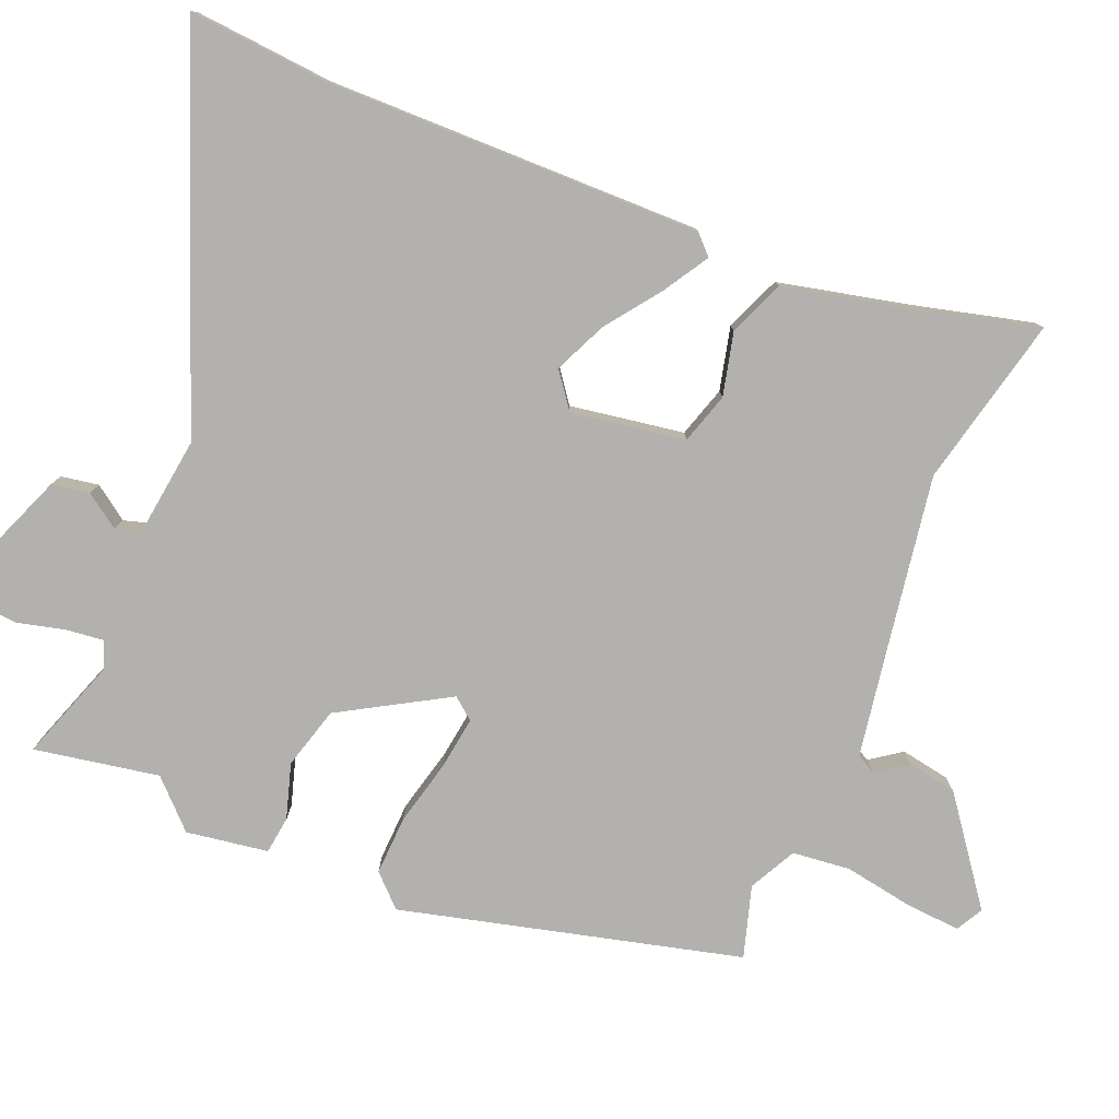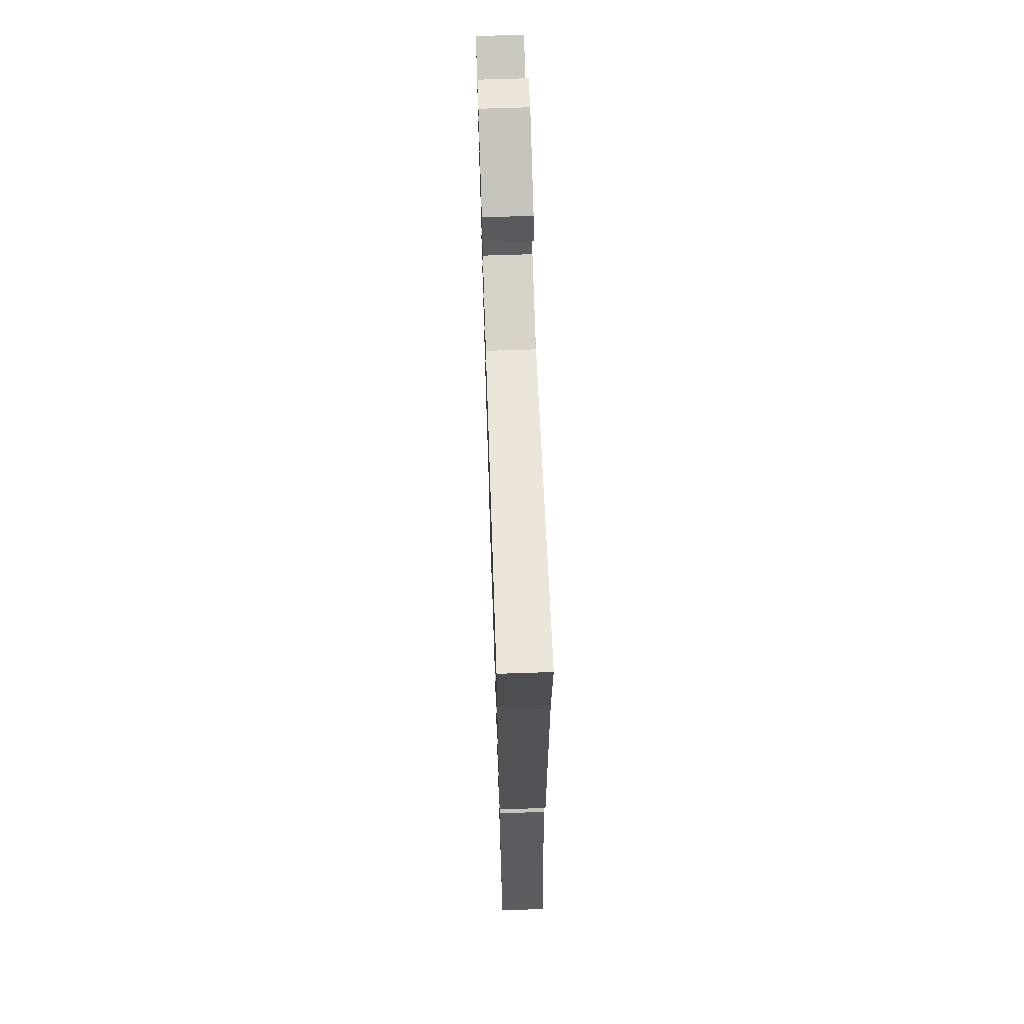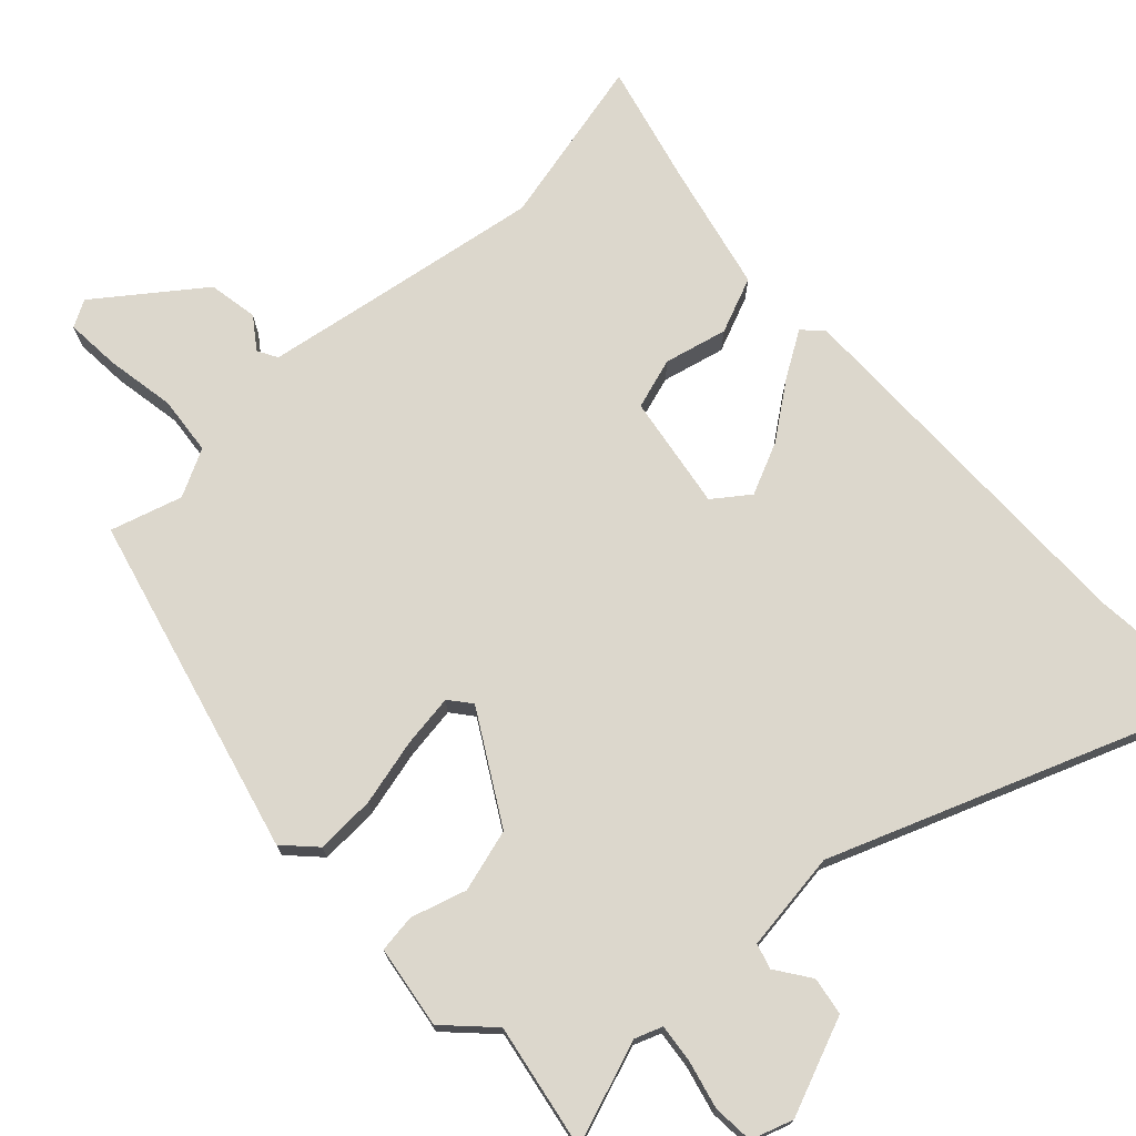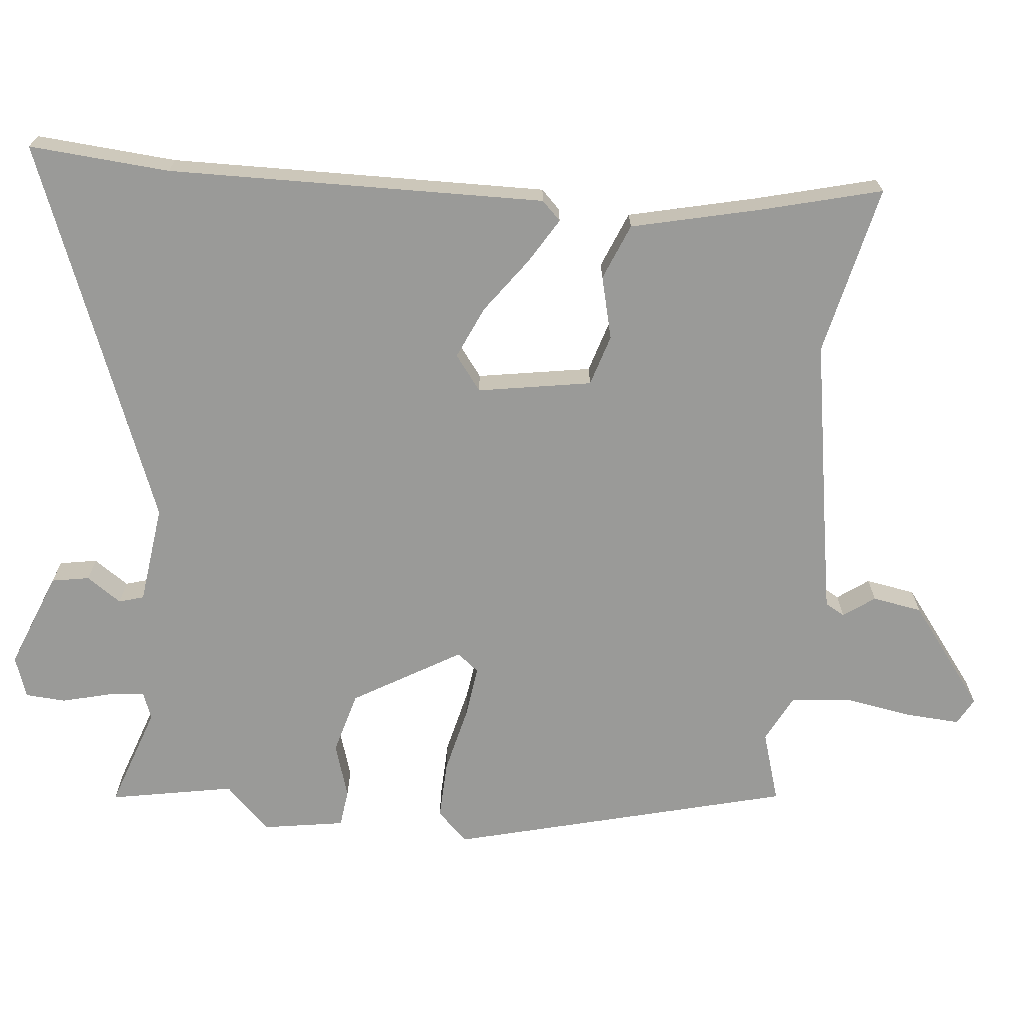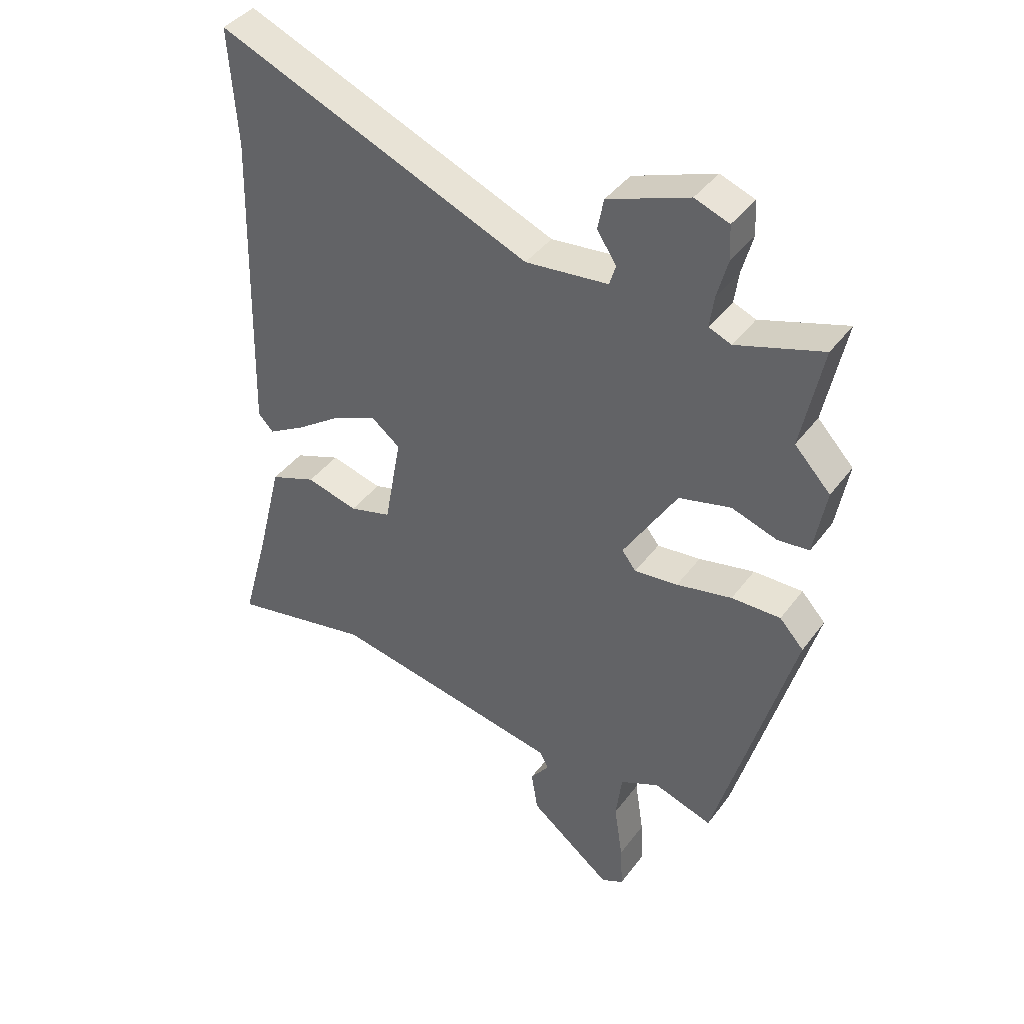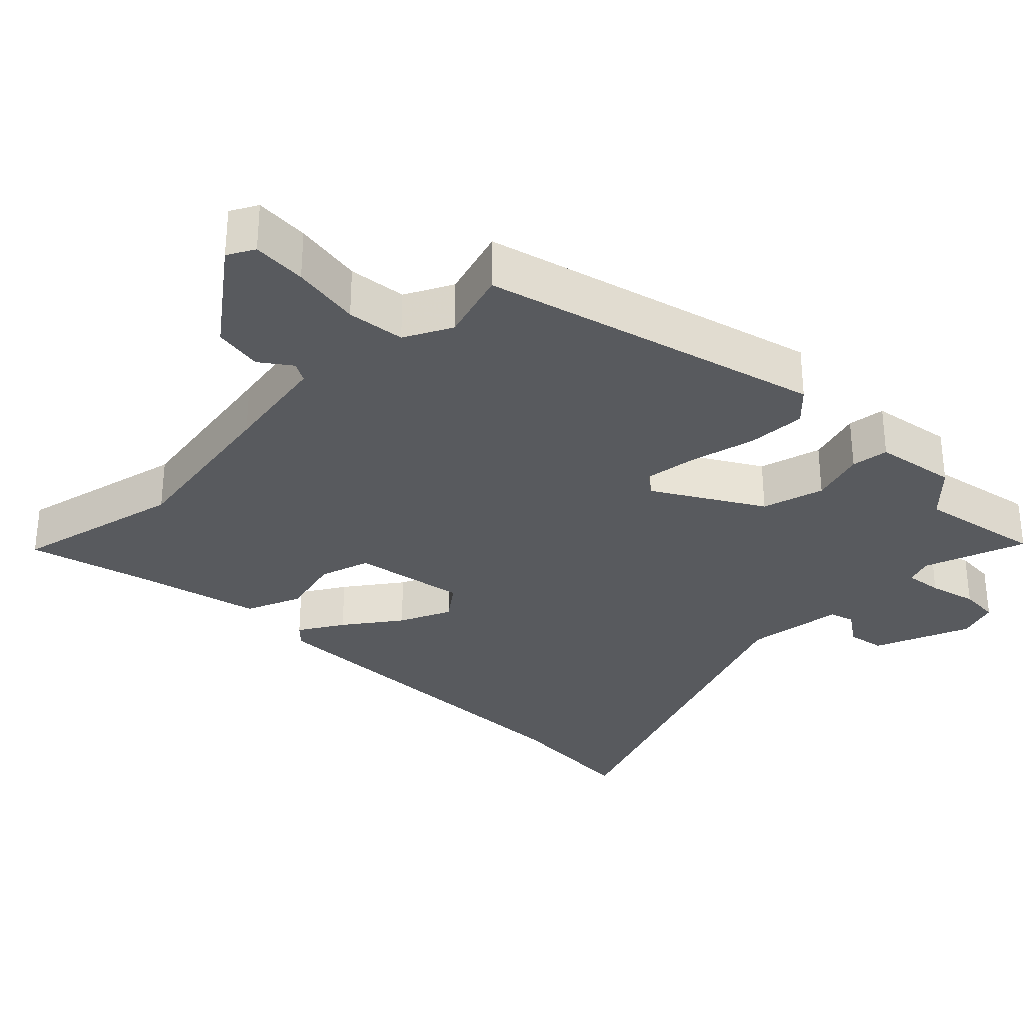
<metadata>
{"format":"obj","ext":"obj","renderer":"f3d","projection":"perspective","resolution":1024,"background":"white","views":[{"elev":-79.3,"azim":66.5,"up":"+Y"},{"elev":69.6,"azim":88.1,"up":"+Z"},{"elev":72.9,"azim":-44.2,"up":"+Y"},{"elev":-69.2,"azim":83.6,"up":"+Y"},{"elev":41.2,"azim":-146.6,"up":"+Z"},{"elev":-31.1,"azim":-135.8,"up":"+Y"}]}
</metadata>
<code>
v 0.512 0.07 0.689
v 0.499 0.07 0.491
v 0.515 0.07 -0.04
v 0.489 0.07 -0.067
v 0.426 0.07 -0.03
v 0.347 0.07 0.026
v 0.273 0.07 0.058
v 0.224 0.07 0.02
v 0.253 0.07 -0.14
v 0.325 0.07 -0.161
v 0.413 0.07 -0.138
v 0.492 0.07 -0.169
v 0.537 0.07 -0.35
v 0.583 0.07 -0.518
v 0.342 0.07 -0.467
v 0.097 0.07 -0.511
v -0.055 0.07 -0.539
v -0.07 0.07 -0.567
v -0.038 0.07 -0.61
v -0.049 0.07 -0.68
v -0.19 0.07 -0.79
v -0.228 0.07 -0.77
v -0.224 0.07 -0.693
v -0.209 0.07 -0.595
v -0.219 0.07 -0.513
v -0.286 0.07 -0.48
v -0.386 0.07 -0.512
v -0.516 0.07 -0.037
v -0.475 0.07 0.007
v -0.392 0.07 0.005
v -0.298 0.07 -0.016
v -0.224 0.07 -0.025
v -0.2 0.07 0.006
v -0.291 0.07 0.156
v -0.379 0.07 0.179
v -0.456 0.07 0.154
v -0.509 0.07 0.16
v -0.529 0.07 0.275
v -0.468 0.07 0.339
v -0.503 0.07 0.514
v -0.358 0.07 0.466
v -0.32 0.07 0.481
v -0.327 0.07 0.534
v -0.345 0.07 0.601
v -0.342 0.07 0.658
v -0.284 0.07 0.679
v -0.147 0.07 0.627
v -0.137 0.07 0.574
v -0.17 0.07 0.525
v -0.159 0.07 0.49
v -0.019 0.07 0.474
v 0.512 0 0.689
v 0.499 0 0.491
v 0.515 0 -0.04
v 0.489 0 -0.067
v 0.426 0 -0.03
v 0.347 0 0.026
v 0.273 0 0.058
v 0.224 0 0.02
v 0.253 0 -0.14
v 0.325 0 -0.161
v 0.413 0 -0.138
v 0.492 0 -0.169
v 0.537 0 -0.35
v 0.583 0 -0.518
v 0.342 0 -0.467
v 0.097 0 -0.511
v -0.055 0 -0.539
v -0.07 0 -0.567
v -0.038 0 -0.61
v -0.049 0 -0.68
v -0.19 0 -0.79
v -0.228 0 -0.77
v -0.224 0 -0.693
v -0.209 0 -0.595
v -0.219 0 -0.513
v -0.286 0 -0.48
v -0.386 0 -0.512
v -0.516 0 -0.037
v -0.475 0 0.007
v -0.392 0 0.005
v -0.298 0 -0.016
v -0.224 0 -0.025
v -0.2 0 0.006
v -0.291 0 0.156
v -0.379 0 0.179
v -0.456 0 0.154
v -0.509 0 0.16
v -0.529 0 0.275
v -0.468 0 0.339
v -0.503 0 0.514
v -0.358 0 0.466
v -0.32 0 0.481
v -0.327 0 0.534
v -0.345 0 0.601
v -0.342 0 0.658
v -0.284 0 0.679
v -0.147 0 0.627
v -0.137 0 0.574
v -0.17 0 0.525
v -0.159 0 0.49
v -0.019 0 0.474
f 47 48 49
f 46 47 49
f 45 46 49
f 44 45 49
f 43 44 49
f 42 43 49 50
f 41 42 50 51
f 39 40 41
f 37 38 39
f 36 37 39
f 35 36 39
f 39 41 51
f 35 39 51
f 34 35 51
f 29 30 31
f 28 29 31
f 27 28 31
f 26 27 31
f 25 26 31 32
f 24 25 32 33
f 22 23 24
f 21 22 24
f 20 21 24
f 19 20 24
f 18 19 24
f 17 18 24 33
f 13 14 15
f 13 15 16
f 12 13 16
f 11 12 16
f 10 11 16
f 9 10 16 17
f 4 5 6
f 3 4 6
f 2 3 6
f 2 6 7
f 2 7 8
f 1 2 8
f 51 1 8
f 34 51 8
f 33 34 8
f 8 9 17 33
f 100 99 98
f 100 98 97
f 100 97 96
f 100 96 95
f 100 95 94
f 101 100 94 93
f 102 101 93 92
f 92 91 90
f 90 89 88
f 90 88 87
f 90 87 86
f 102 92 90
f 102 90 86
f 102 86 85
f 82 81 80
f 82 80 79
f 82 79 78
f 82 78 77
f 83 82 77 76
f 84 83 76 75
f 75 74 73
f 75 73 72
f 75 72 71
f 75 71 70
f 75 70 69
f 84 75 69 68
f 66 65 64
f 67 66 64
f 67 64 63
f 67 63 62
f 67 62 61
f 68 67 61 60
f 57 56 55
f 57 55 54
f 57 54 53
f 58 57 53
f 59 58 53
f 59 53 52
f 59 52 102
f 59 102 85
f 59 85 84
f 84 68 60 59
f 1 52 53 2
f 2 53 54 3
f 3 54 55 4
f 4 55 56 5
f 5 56 57 6
f 6 57 58 7
f 7 58 59 8
f 8 59 60 9
f 9 60 61 10
f 10 61 62 11
f 11 62 63 12
f 12 63 64 13
f 13 64 65 14
f 14 65 66 15
f 15 66 67 16
f 16 67 68 17
f 17 68 69 18
f 18 69 70 19
f 19 70 71 20
f 20 71 72 21
f 21 72 73 22
f 22 73 74 23
f 23 74 75 24
f 24 75 76 25
f 25 76 77 26
f 26 77 78 27
f 27 78 79 28
f 28 79 80 29
f 29 80 81 30
f 30 81 82 31
f 31 82 83 32
f 32 83 84 33
f 33 84 85 34
f 34 85 86 35
f 35 86 87 36
f 36 87 88 37
f 37 88 89 38
f 38 89 90 39
f 39 90 91 40
f 40 91 92 41
f 41 92 93 42
f 42 93 94 43
f 43 94 95 44
f 44 95 96 45
f 45 96 97 46
f 46 97 98 47
f 47 98 99 48
f 48 99 100 49
f 49 100 101 50
f 50 101 102 51
f 51 102 52 1

</code>
